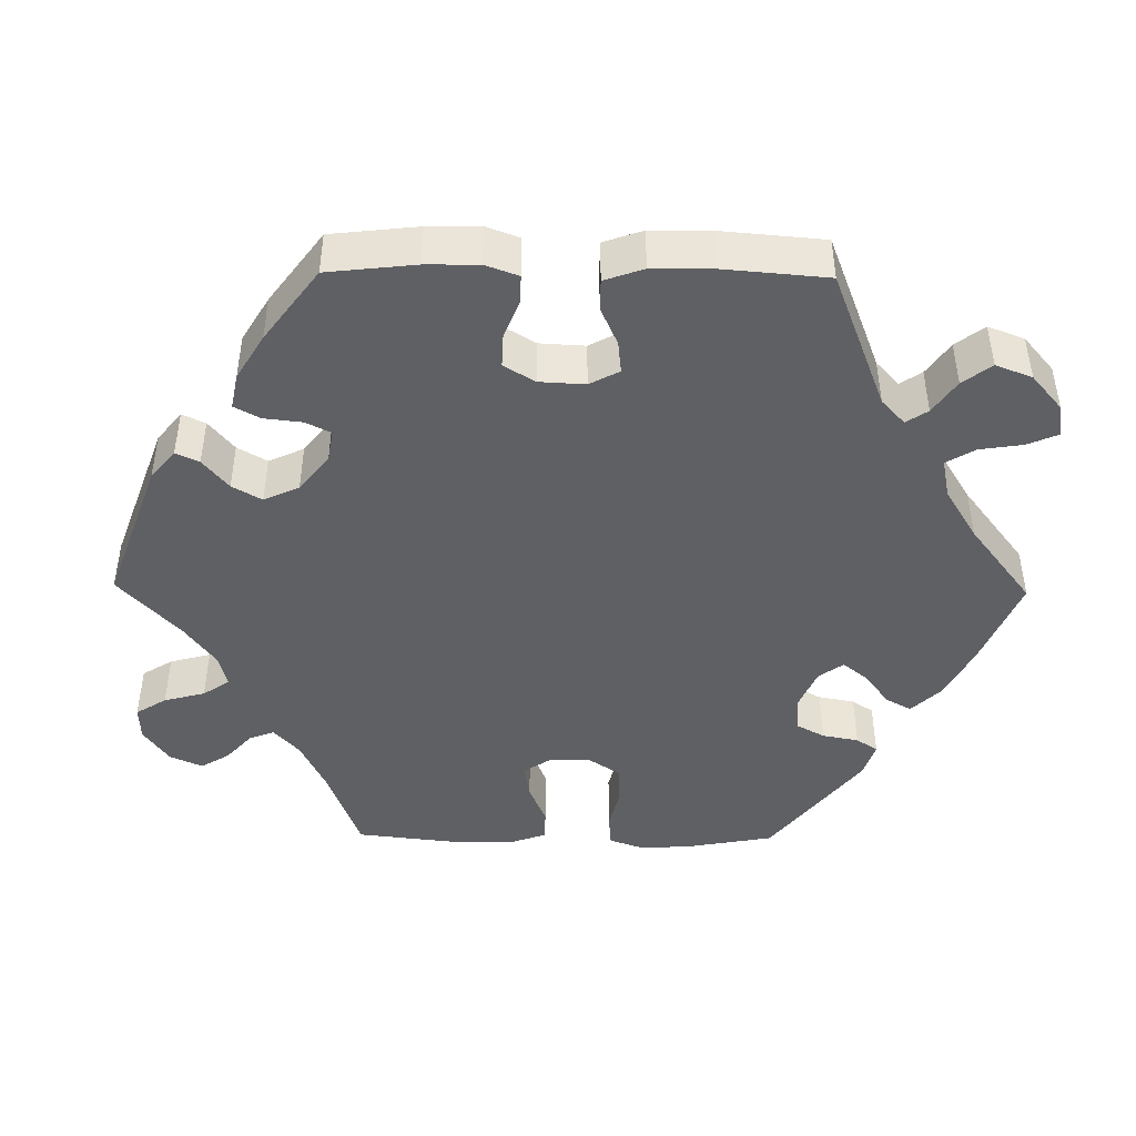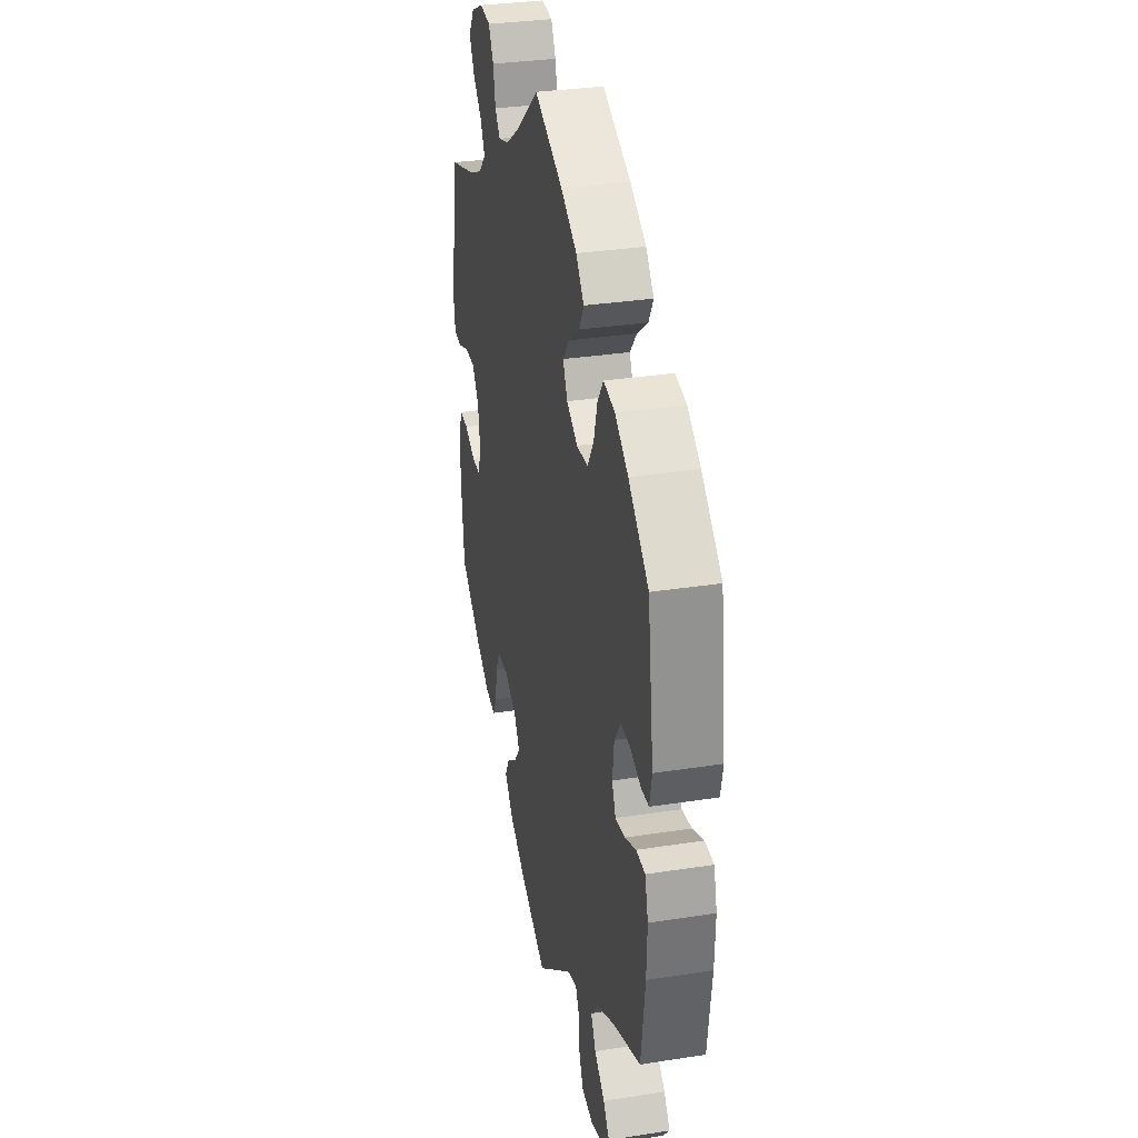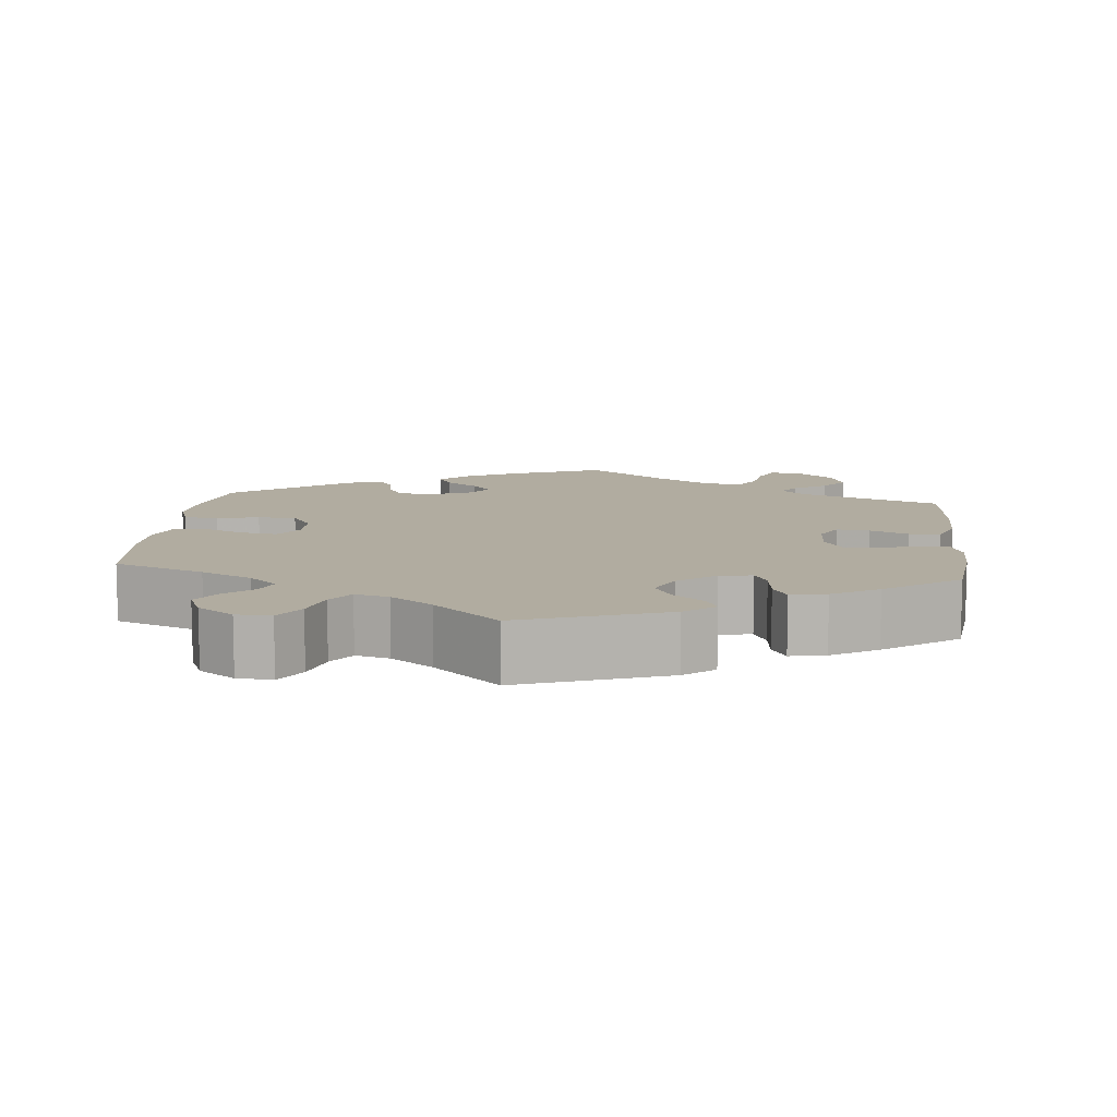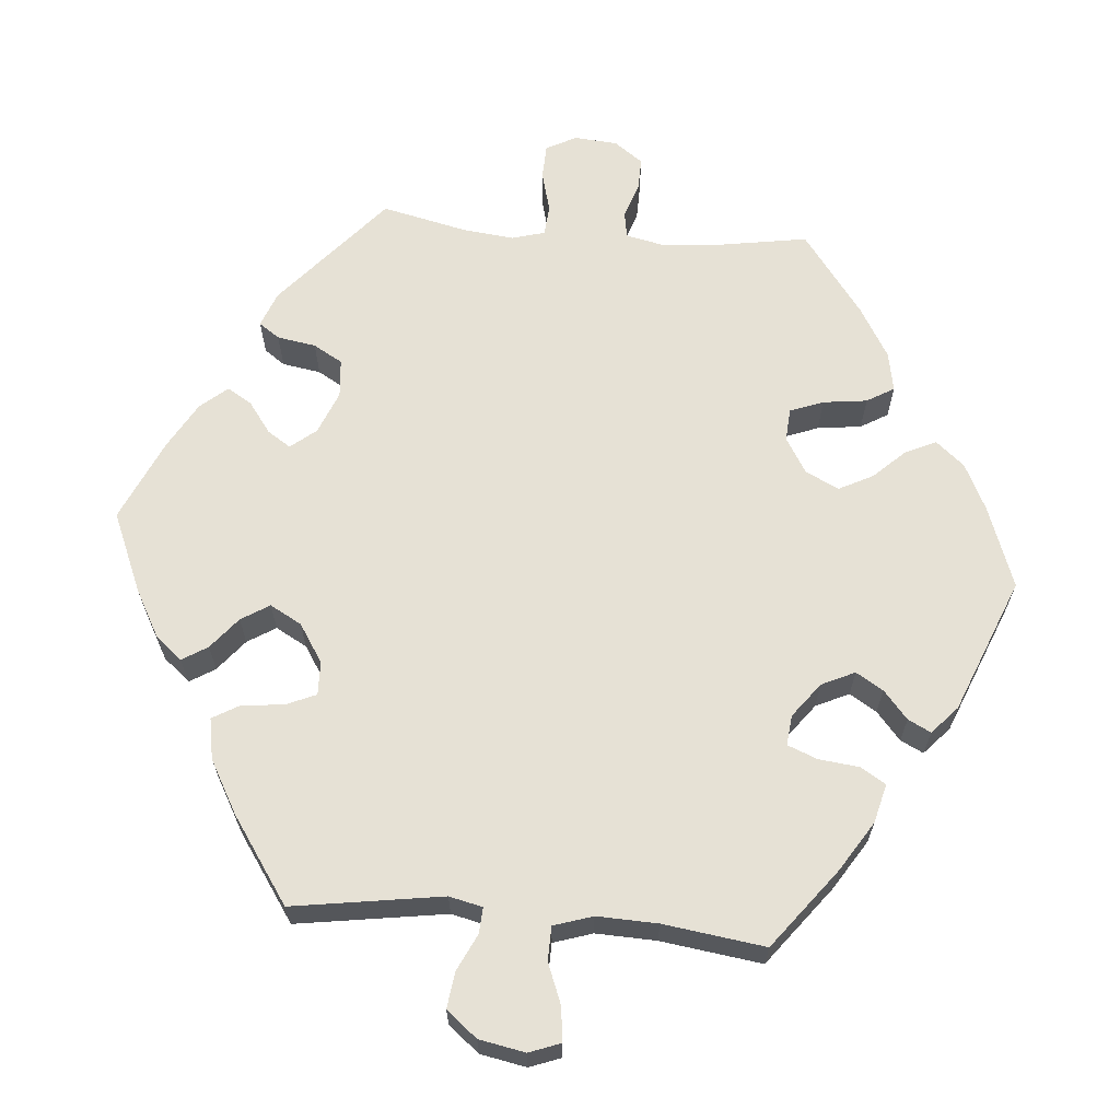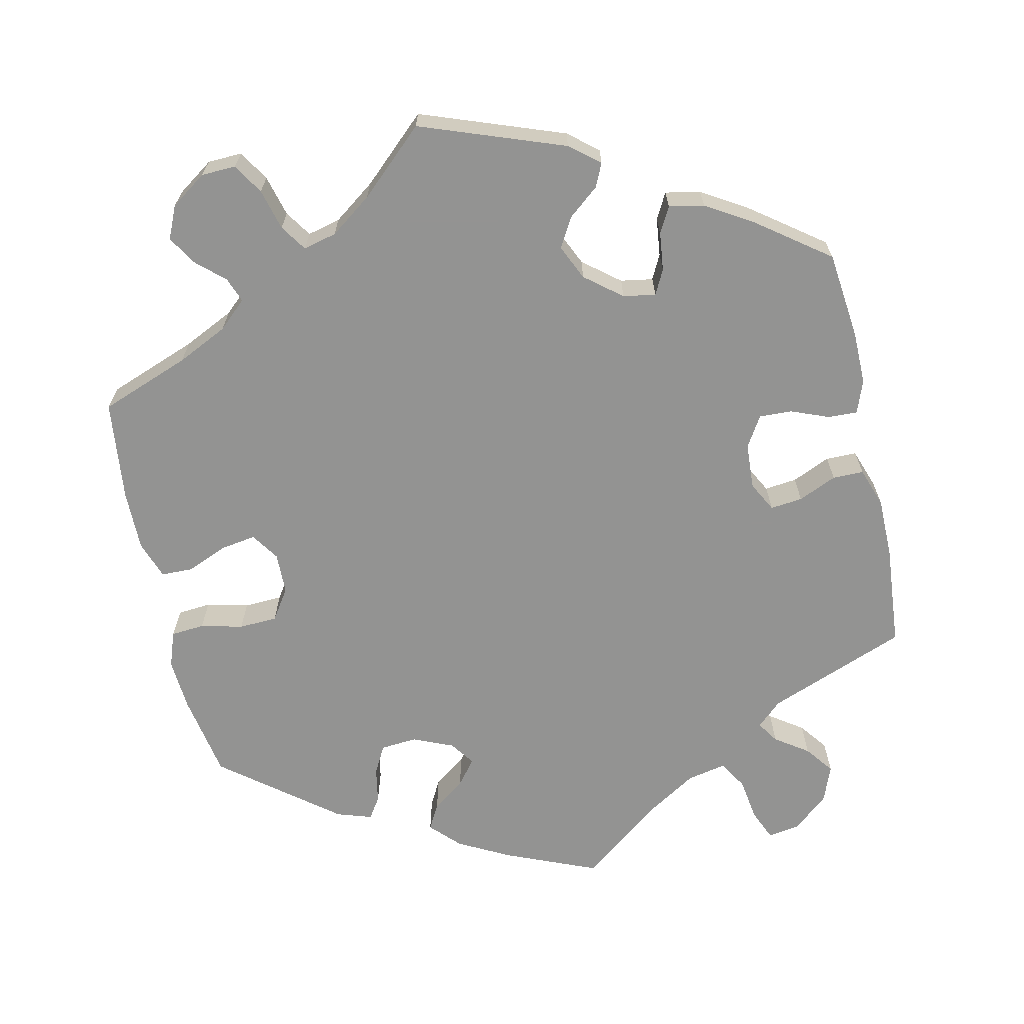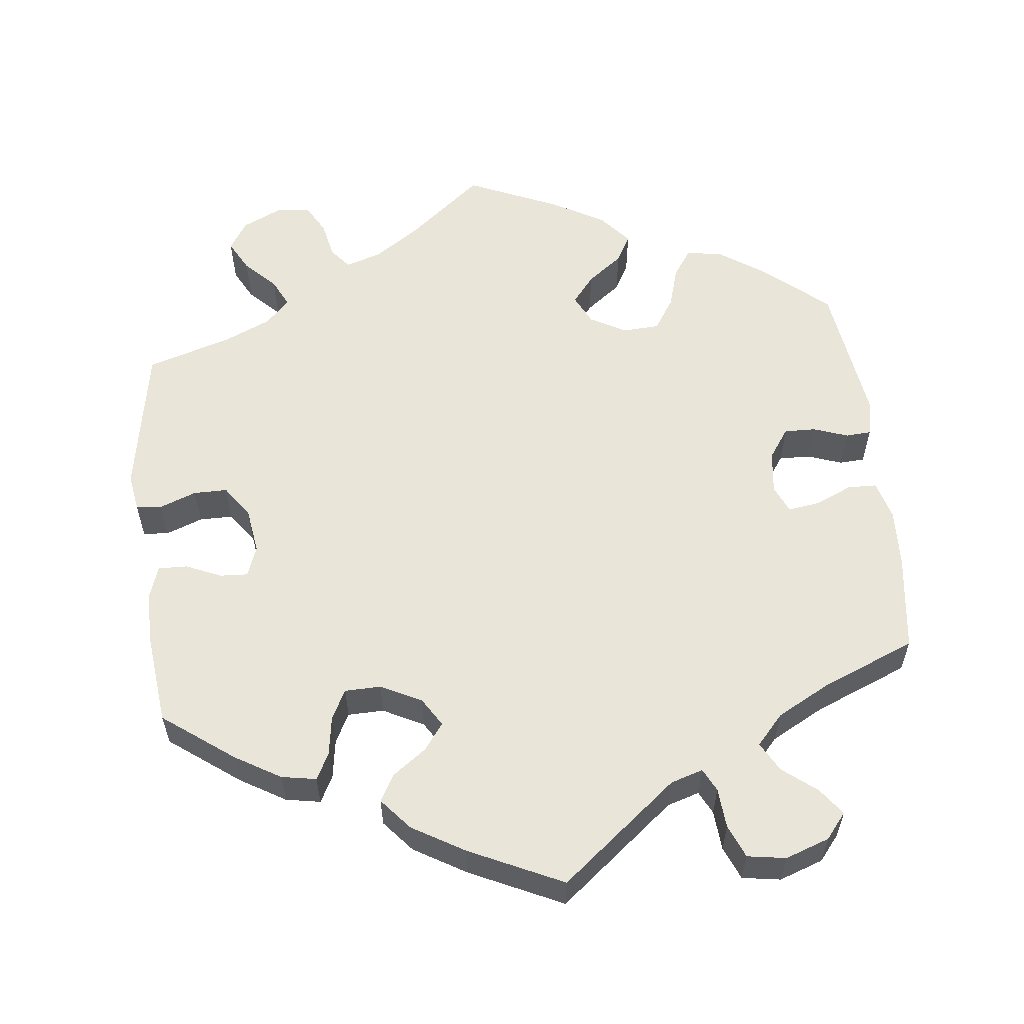
<metadata>
{"format":"obj","ext":"obj","renderer":"f3d","projection":"perspective","resolution":1024,"background":"white","views":[{"elev":-44.9,"azim":149.2,"up":"+Y"},{"elev":32.1,"azim":-102.3,"up":"+Z"},{"elev":10.1,"azim":65.9,"up":"+Y"},{"elev":64.1,"azim":-145.0,"up":"+Y"},{"elev":-66.7,"azim":72.3,"up":"+Y"},{"elev":57.7,"azim":173.6,"up":"+Y"}]}
</metadata>
<code>
v 0.535 0.07 0.093
v 0.527 0.07 0.044
v 0.494 0.07 0.041
v 0.446 0.07 0.059
v 0.402 0.07 0.059
v 0.373 0.07 0.018
v 0.364 0.07 -0.042
v 0.379 0.07 -0.082
v 0.415 0.07 -0.08
v 0.461 0.07 -0.06
v 0.499 0.07 -0.059
v 0.514 0.07 -0.103
v 0.513 0.07 -0.172
v 0.5 0.07 -0.289
v 0.408 0.07 -0.357
v 0.349 0.07 -0.392
v 0.304 0.07 -0.4
v 0.286 0.07 -0.366
v 0.278 0.07 -0.314
v 0.258 0.07 -0.276
v 0.211 0.07 -0.275
v 0.158 0.07 -0.302
v 0.135 0.07 -0.339
v 0.16 0.07 -0.373
v 0.204 0.07 -0.405
v 0.224 0.07 -0.44
v 0.189 0.07 -0.481
v 0.121 0.07 -0.521
v 0 0.07 -0.578
v -0.152 0.07 -0.456
v -0.194 0.07 -0.443
v -0.209 0.07 -0.473
v -0.213 0.07 -0.525
v -0.231 0.07 -0.568
v -0.281 0.07 -0.576
v -0.338 0.07 -0.556
v -0.365 0.07 -0.523
v -0.339 0.07 -0.488
v -0.295 0.07 -0.453
v -0.274 0.07 -0.415
v -0.309 0.07 -0.376
v -0.378 0.07 -0.339
v -0.5 0.07 -0.289
v -0.517 0.07 -0.161
v -0.52 0.07 -0.085
v -0.506 0.07 -0.035
v -0.468 0.07 -0.034
v -0.42 0.07 -0.055
v -0.379 0.07 -0.061
v -0.363 0.07 -0.025
v -0.37 0.07 0.031
v -0.397 0.07 0.07
v -0.438 0.07 0.069
v -0.483 0.07 0.053
v -0.516 0.07 0.055
v -0.526 0.07 0.102
v -0.5 0.07 0.289
v -0.414 0.07 0.362
v -0.358 0.07 0.4
v -0.31 0.07 0.409
v -0.285 0.07 0.373
v -0.269 0.07 0.319
v -0.242 0.07 0.277
v -0.194 0.07 0.274
v -0.147 0.07 0.3
v -0.128 0.07 0.339
v -0.157 0.07 0.375
v -0.203 0.07 0.41
v -0.223 0.07 0.446
v -0.189 0.07 0.486
v -0.121 0.07 0.525
v 0 0.07 0.578
v 0.096 0.07 0.499
v 0.156 0.07 0.458
v 0.203 0.07 0.443
v 0.225 0.07 0.47
v 0.235 0.07 0.518
v 0.256 0.07 0.556
v 0.302 0.07 0.561
v 0.353 0.07 0.537
v 0.377 0.07 0.499
v 0.355 0.07 0.458
v 0.316 0.07 0.419
v 0.298 0.07 0.382
v 0.329 0.07 0.35
v 0.39 0.07 0.323
v 0.5 0.07 0.289
v 0.535 0 0.093
v 0.527 0 0.044
v 0.494 0 0.041
v 0.446 0 0.059
v 0.402 0 0.059
v 0.373 0 0.018
v 0.364 0 -0.042
v 0.379 0 -0.082
v 0.415 0 -0.08
v 0.461 0 -0.06
v 0.499 0 -0.059
v 0.514 0 -0.103
v 0.513 0 -0.172
v 0.5 0 -0.289
v 0.408 0 -0.357
v 0.349 0 -0.392
v 0.304 0 -0.4
v 0.286 0 -0.366
v 0.278 0 -0.314
v 0.258 0 -0.276
v 0.211 0 -0.275
v 0.158 0 -0.302
v 0.135 0 -0.339
v 0.16 0 -0.373
v 0.204 0 -0.405
v 0.224 0 -0.44
v 0.189 0 -0.481
v 0.121 0 -0.521
v 0 0 -0.578
v -0.152 0 -0.456
v -0.194 0 -0.443
v -0.209 0 -0.473
v -0.213 0 -0.525
v -0.231 0 -0.568
v -0.281 0 -0.576
v -0.338 0 -0.556
v -0.365 0 -0.523
v -0.339 0 -0.488
v -0.295 0 -0.453
v -0.274 0 -0.415
v -0.309 0 -0.376
v -0.378 0 -0.339
v -0.5 0 -0.289
v -0.517 0 -0.161
v -0.52 0 -0.085
v -0.506 0 -0.035
v -0.468 0 -0.034
v -0.42 0 -0.055
v -0.379 0 -0.061
v -0.363 0 -0.025
v -0.37 0 0.031
v -0.397 0 0.07
v -0.438 0 0.069
v -0.483 0 0.053
v -0.516 0 0.055
v -0.526 0 0.102
v -0.5 0 0.289
v -0.414 0 0.362
v -0.358 0 0.4
v -0.31 0 0.409
v -0.285 0 0.373
v -0.269 0 0.319
v -0.242 0 0.277
v -0.194 0 0.274
v -0.147 0 0.3
v -0.128 0 0.339
v -0.157 0 0.375
v -0.203 0 0.41
v -0.223 0 0.446
v -0.189 0 0.486
v -0.121 0 0.525
v 0 0 0.578
v 0.096 0 0.499
v 0.156 0 0.458
v 0.203 0 0.443
v 0.225 0 0.47
v 0.235 0 0.518
v 0.256 0 0.556
v 0.302 0 0.561
v 0.353 0 0.537
v 0.377 0 0.499
v 0.355 0 0.458
v 0.316 0 0.419
v 0.298 0 0.382
v 0.329 0 0.35
v 0.39 0 0.323
v 0.5 0 0.289
f 86 87 1 2
f 85 86 2 3
f 84 85 3 4
f 80 81 82 83
f 80 83 84
f 79 80 84
f 76 77 78 79
f 75 76 79 84
f 74 75 84 4
f 70 71 72 73
f 67 68 69 70
f 66 67 70 73
f 65 66 73 74
f 59 60 61 62
f 59 62 63
f 58 59 63
f 57 58 63
f 56 57 63 64
f 53 54 55 56
f 52 53 56 64
f 45 46 47 48
f 45 48 49
f 42 43 44 45
f 41 42 45 49
f 40 41 49 50
f 36 37 38 39
f 36 39 40
f 35 36 40
f 32 33 34 35
f 31 32 35 40
f 30 31 40 50
f 24 25 26 27
f 23 24 27 28
f 16 17 18 19
f 16 19 20
f 15 16 20
f 14 15 20
f 13 14 20
f 12 13 20 21
f 9 10 11 12
f 8 9 12 21
f 65 74 4 5
f 51 52 64 65
f 51 65 5 6
f 50 51 6 7
f 23 28 29 30
f 22 23 30 50
f 21 22 50
f 7 8 21 50
f 89 88 174 173
f 90 89 173 172
f 91 90 172 171
f 170 169 168 167
f 171 170 167
f 171 167 166
f 166 165 164 163
f 171 166 163 162
f 91 171 162 161
f 160 159 158 157
f 157 156 155 154
f 160 157 154 153
f 161 160 153 152
f 149 148 147 146
f 150 149 146
f 150 146 145
f 150 145 144
f 151 150 144 143
f 143 142 141 140
f 151 143 140 139
f 135 134 133 132
f 136 135 132
f 132 131 130 129
f 136 132 129 128
f 137 136 128 127
f 126 125 124 123
f 127 126 123
f 127 123 122
f 122 121 120 119
f 127 122 119 118
f 137 127 118 117
f 114 113 112 111
f 115 114 111 110
f 106 105 104 103
f 107 106 103
f 107 103 102
f 107 102 101
f 107 101 100
f 108 107 100 99
f 99 98 97 96
f 108 99 96 95
f 92 91 161 152
f 152 151 139 138
f 93 92 152 138
f 94 93 138 137
f 117 116 115 110
f 137 117 110 109
f 137 109 108
f 137 108 95 94
f 1 88 89 2
f 2 89 90 3
f 3 90 91 4
f 4 91 92 5
f 5 92 93 6
f 6 93 94 7
f 7 94 95 8
f 8 95 96 9
f 9 96 97 10
f 10 97 98 11
f 11 98 99 12
f 12 99 100 13
f 13 100 101 14
f 14 101 102 15
f 15 102 103 16
f 16 103 104 17
f 17 104 105 18
f 18 105 106 19
f 19 106 107 20
f 20 107 108 21
f 21 108 109 22
f 22 109 110 23
f 23 110 111 24
f 24 111 112 25
f 25 112 113 26
f 26 113 114 27
f 27 114 115 28
f 28 115 116 29
f 29 116 117 30
f 30 117 118 31
f 31 118 119 32
f 32 119 120 33
f 33 120 121 34
f 34 121 122 35
f 35 122 123 36
f 36 123 124 37
f 37 124 125 38
f 38 125 126 39
f 39 126 127 40
f 40 127 128 41
f 41 128 129 42
f 42 129 130 43
f 43 130 131 44
f 44 131 132 45
f 45 132 133 46
f 46 133 134 47
f 47 134 135 48
f 48 135 136 49
f 49 136 137 50
f 50 137 138 51
f 51 138 139 52
f 52 139 140 53
f 53 140 141 54
f 54 141 142 55
f 55 142 143 56
f 56 143 144 57
f 57 144 145 58
f 58 145 146 59
f 59 146 147 60
f 60 147 148 61
f 61 148 149 62
f 62 149 150 63
f 63 150 151 64
f 64 151 152 65
f 65 152 153 66
f 66 153 154 67
f 67 154 155 68
f 68 155 156 69
f 69 156 157 70
f 70 157 158 71
f 71 158 159 72
f 72 159 160 73
f 73 160 161 74
f 74 161 162 75
f 75 162 163 76
f 76 163 164 77
f 77 164 165 78
f 78 165 166 79
f 79 166 167 80
f 80 167 168 81
f 81 168 169 82
f 82 169 170 83
f 83 170 171 84
f 84 171 172 85
f 85 172 173 86
f 86 173 174 87
f 87 174 88 1

</code>
